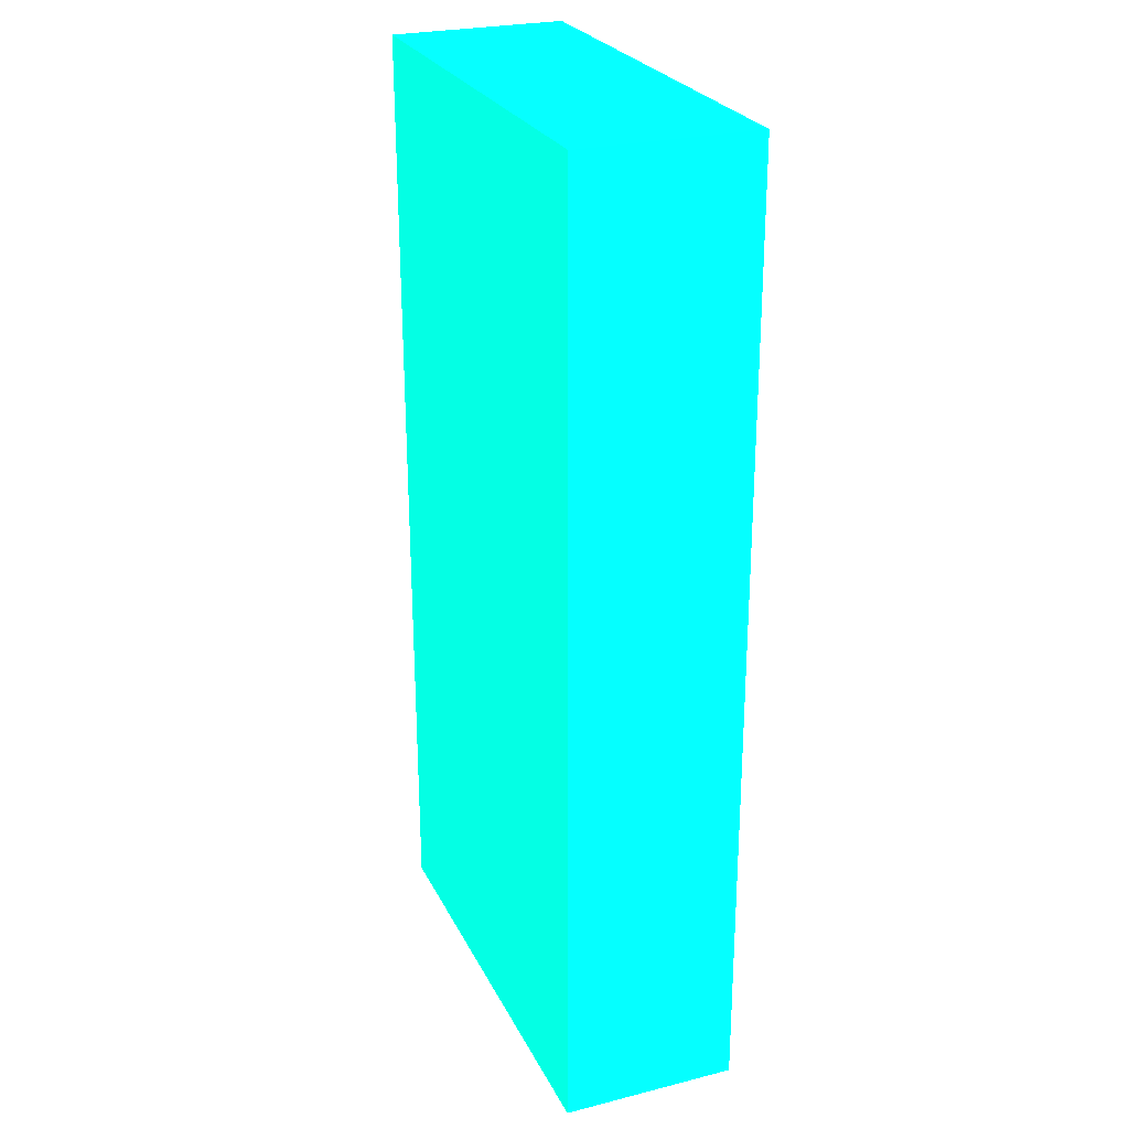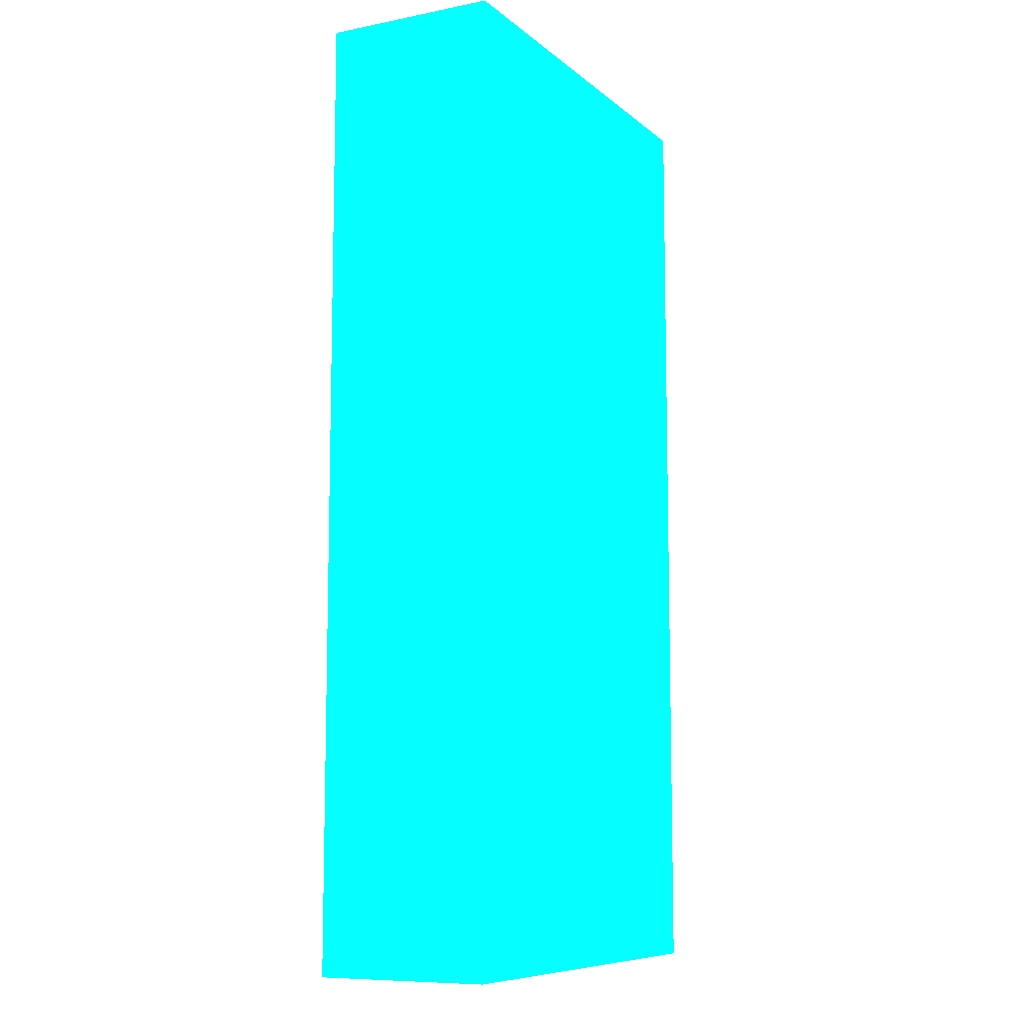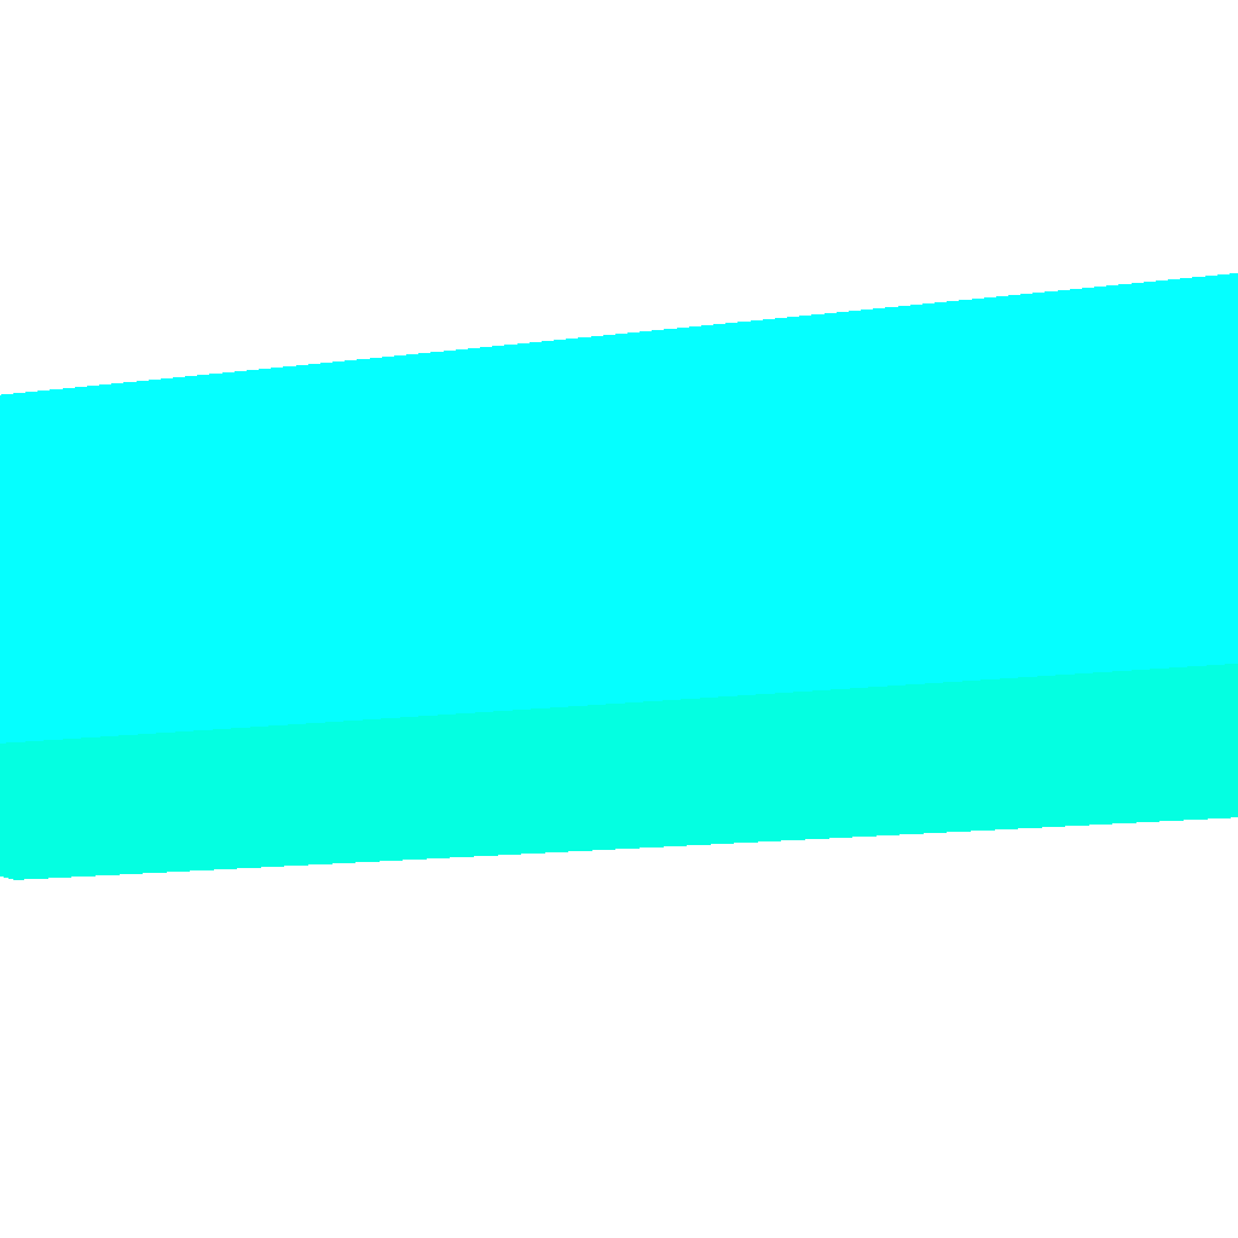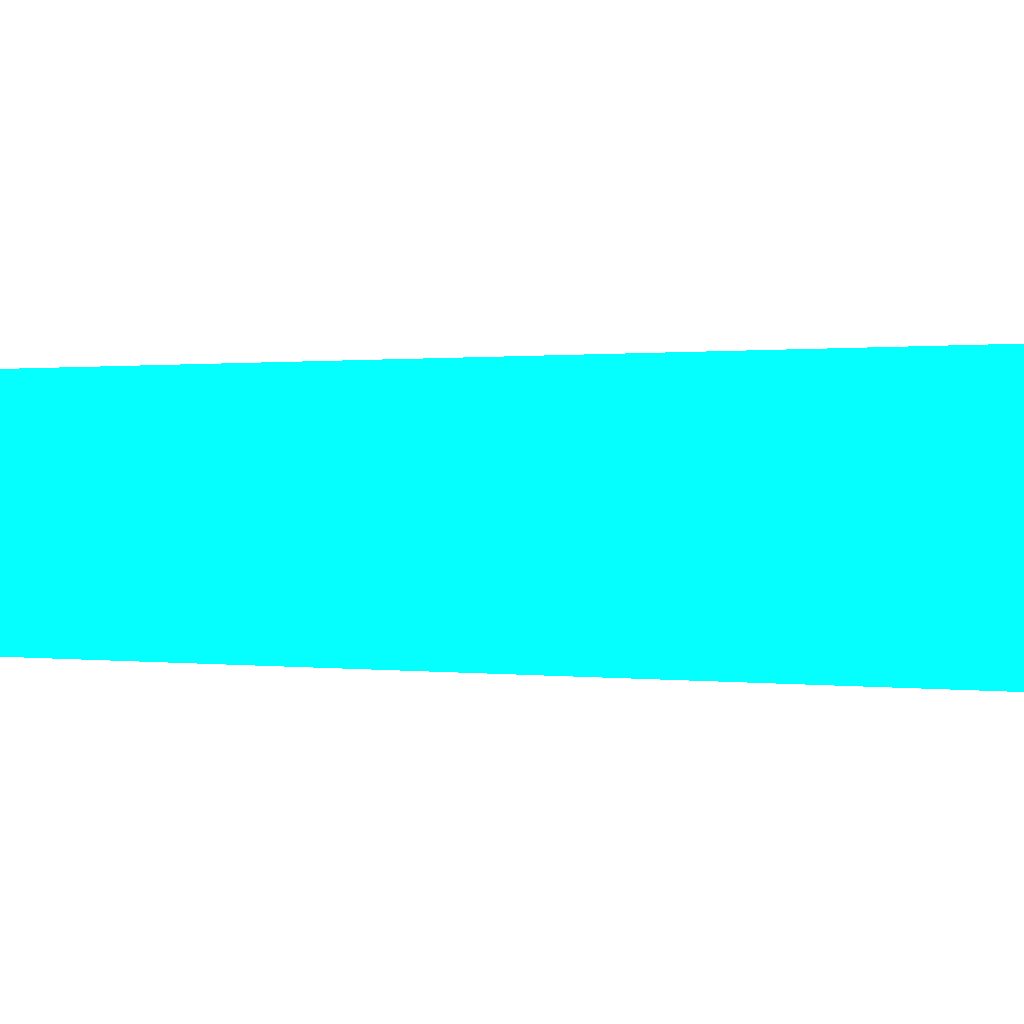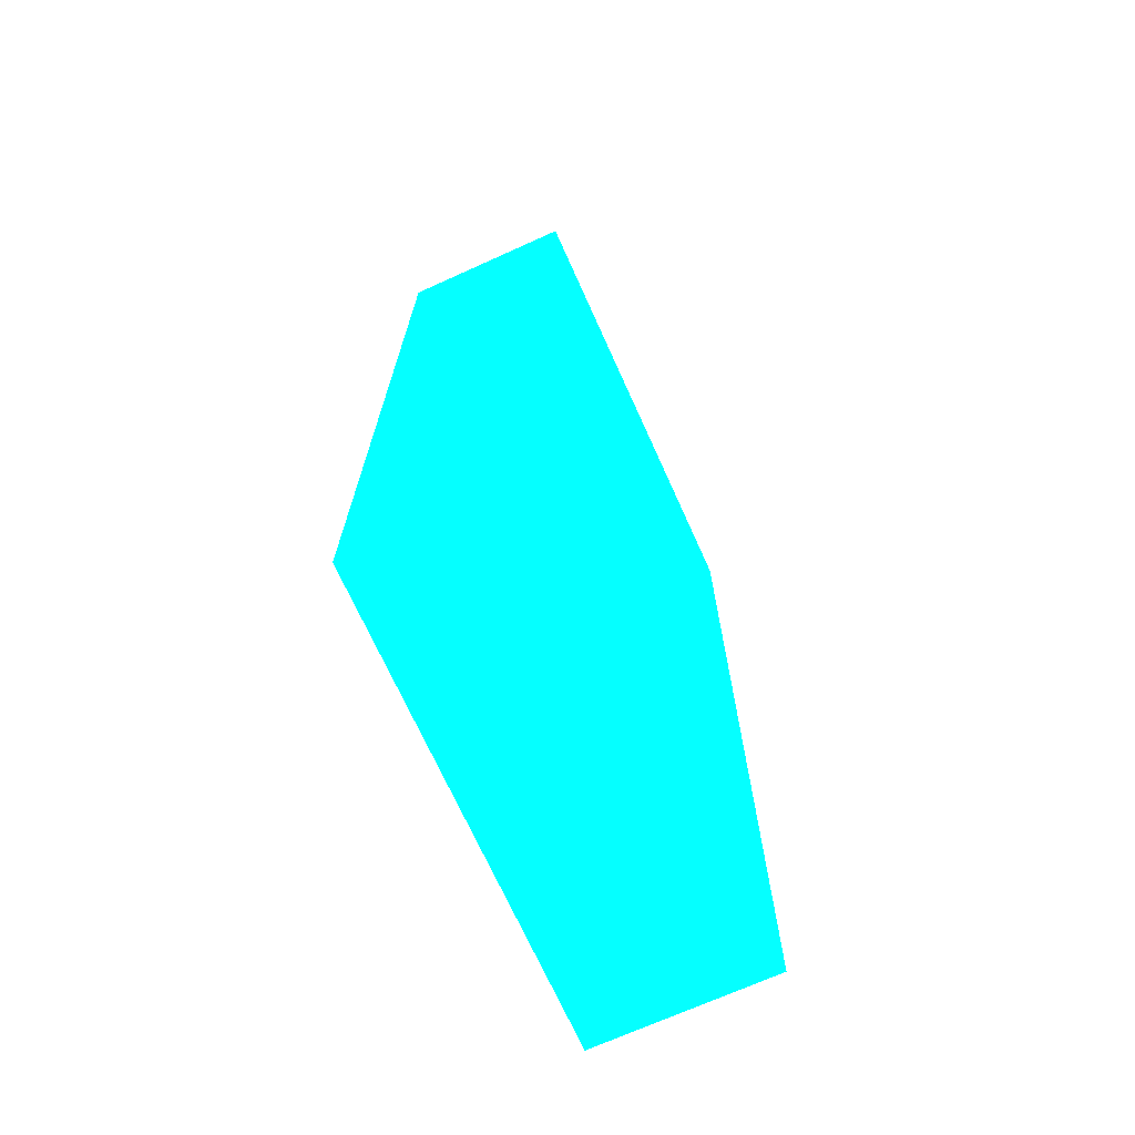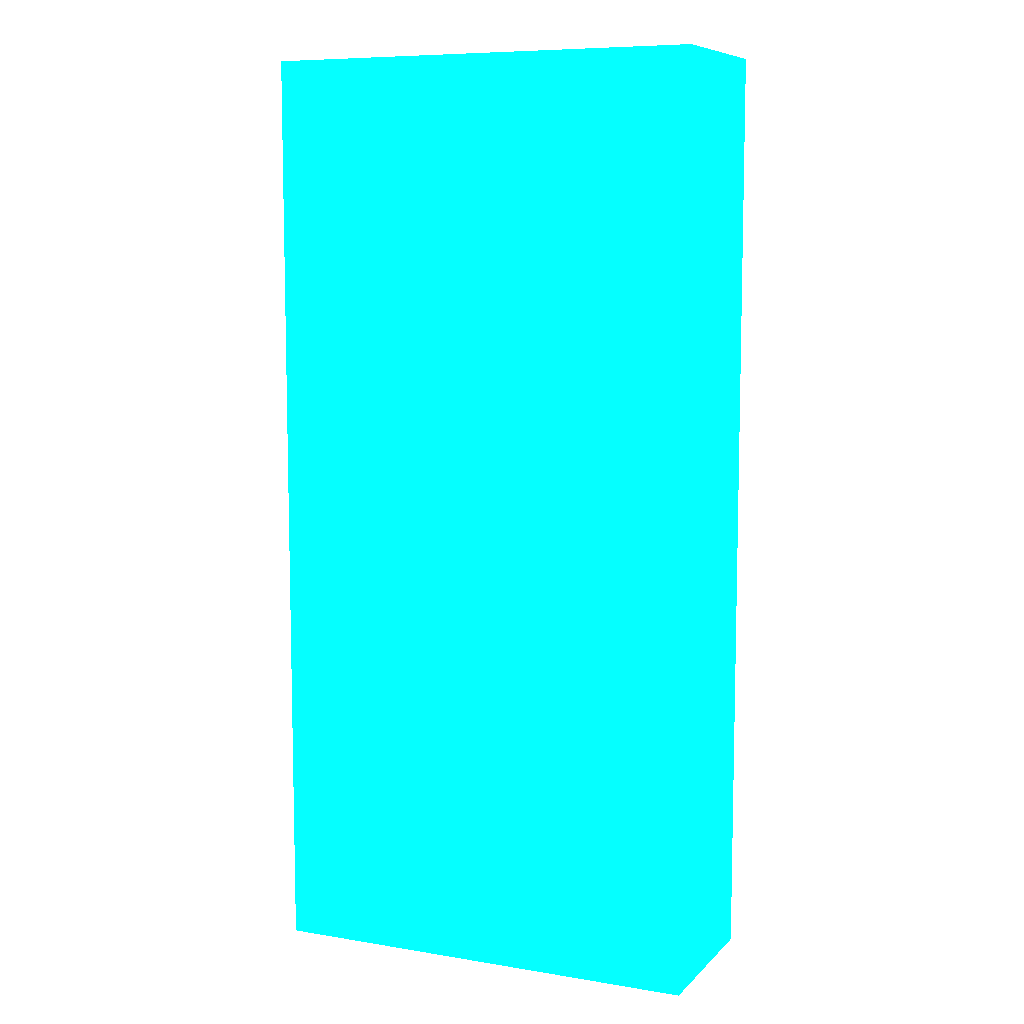
<metadata>
{"format":"obj","ext":"obj","renderer":"f3d","projection":"perspective","resolution":1024,"background":"white","views":[{"elev":26.0,"azim":68.3,"up":"+Z"},{"elev":-9.0,"azim":-62.6,"up":"+Z"},{"elev":-11.2,"azim":110.4,"up":"+Y"},{"elev":0.4,"azim":-58.5,"up":"+Y"},{"elev":-70.7,"azim":-65.7,"up":"+Z"},{"elev":8.3,"azim":-155.8,"up":"+Z"}]}
</metadata>
<code>
v 1.421 -6.25 -11.86 0.01176 0.9882 0.6784
v 0.6409 -6.25 -11.86 0.01176 0.9882 0.6784
v 1.421 -6.55 -11.86 0.01176 0.9882 0.6784
v 1.421 -6.25 -13.5 0.01176 0.9882 0.6784
v 0.6409 -6.55 -11.86 0.01176 0.9882 0.6784
v 0.6409 -6.25 -13.5 0.01176 0.9882 0.6784
v 1.421 -6.55 -13.5 0.01176 0.9882 0.6784
v 0.6409 -6.55 -13.5 0.01176 0.9882 0.6784
f 1 2 5
f 1 5 3
f 1 3 7
f 1 7 4
f 1 4 6
f 1 6 2
f 2 6 8
f 2 8 5
f 3 5 8
f 3 8 7
f 4 7 8
f 4 8 6

</code>
